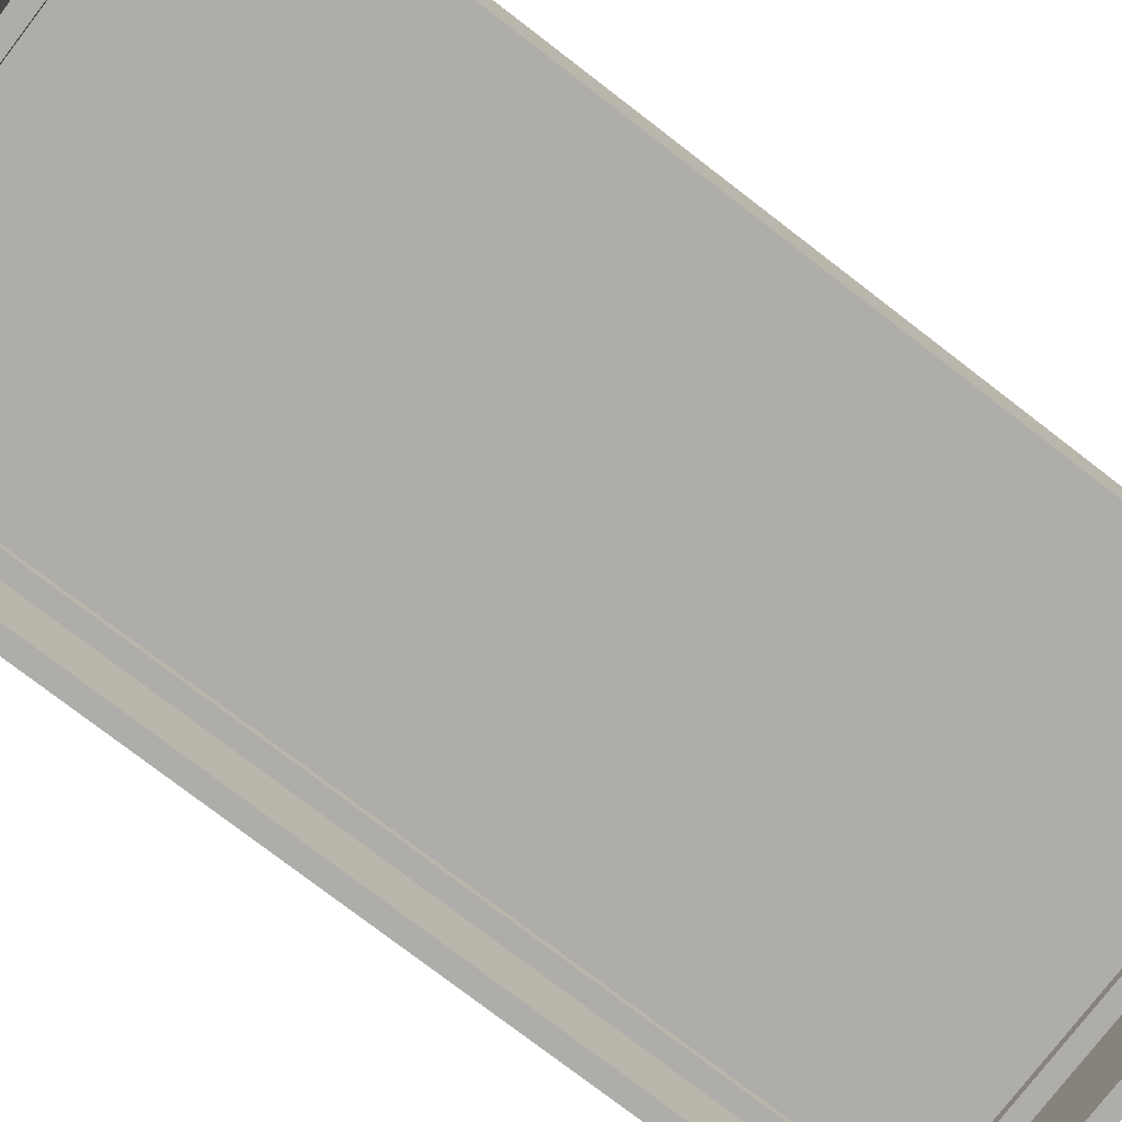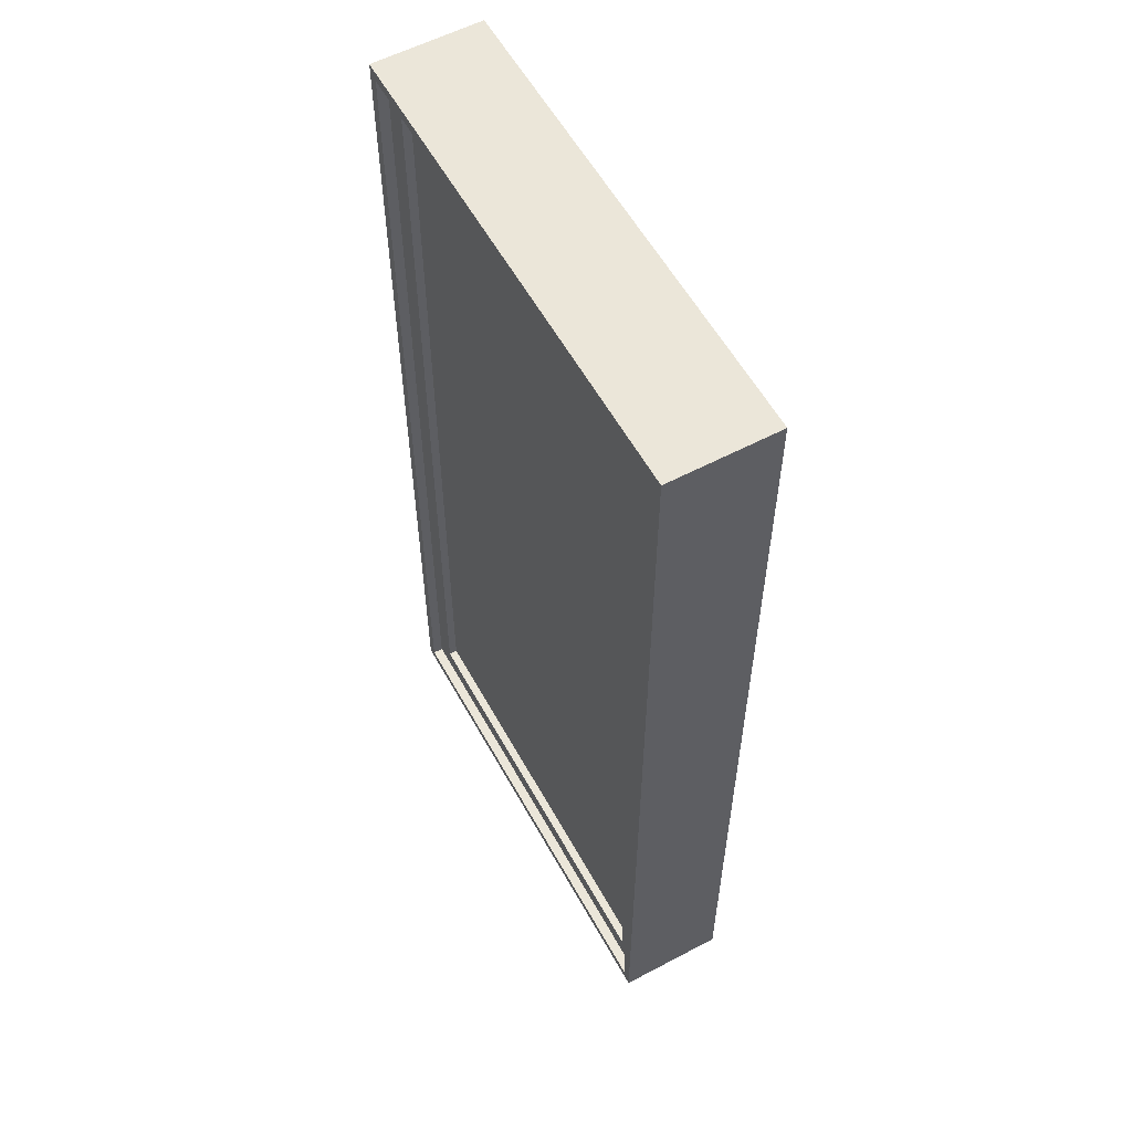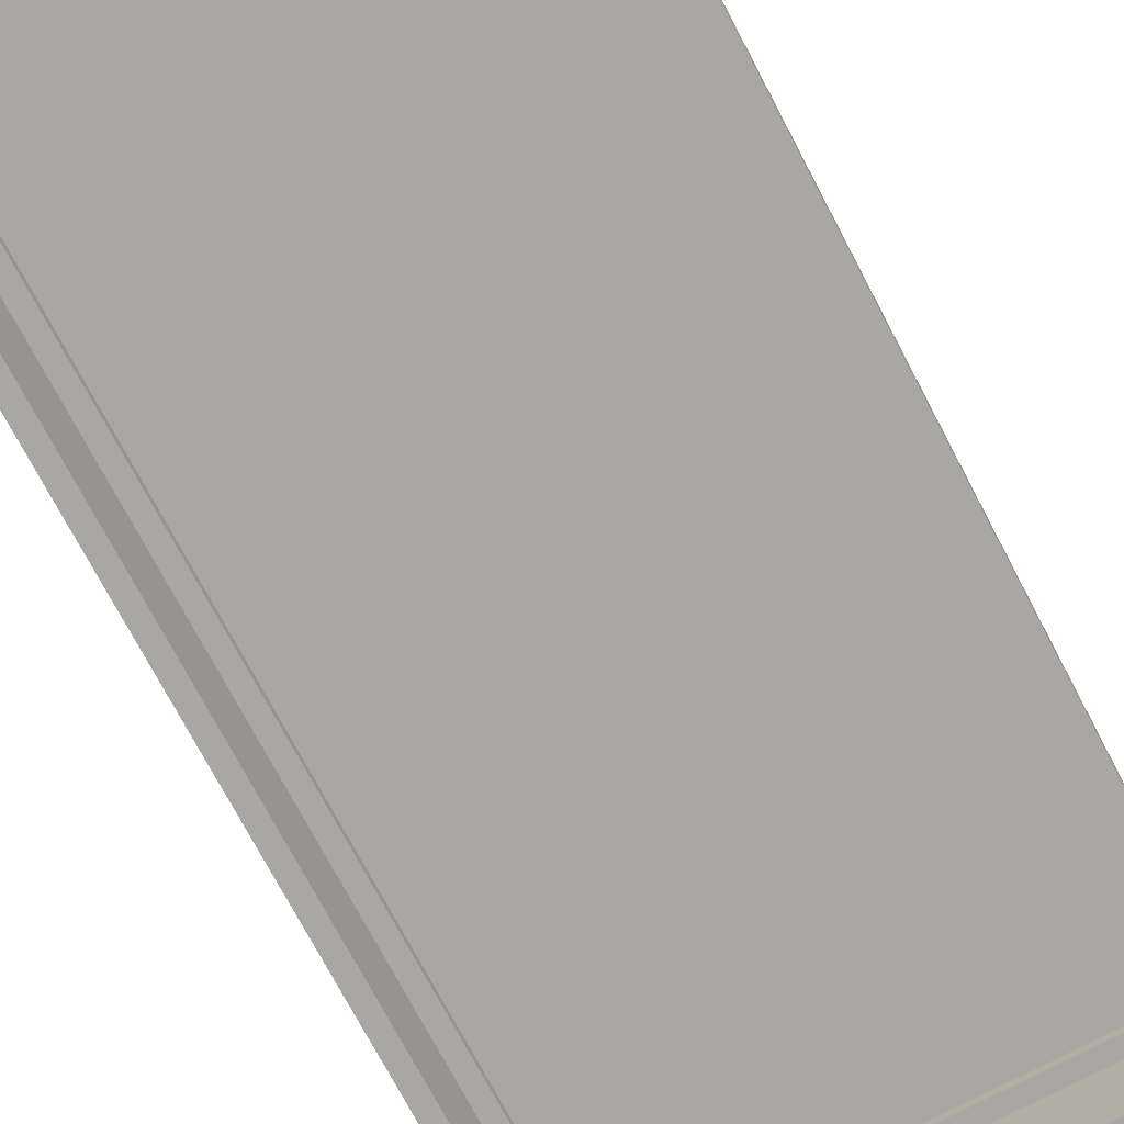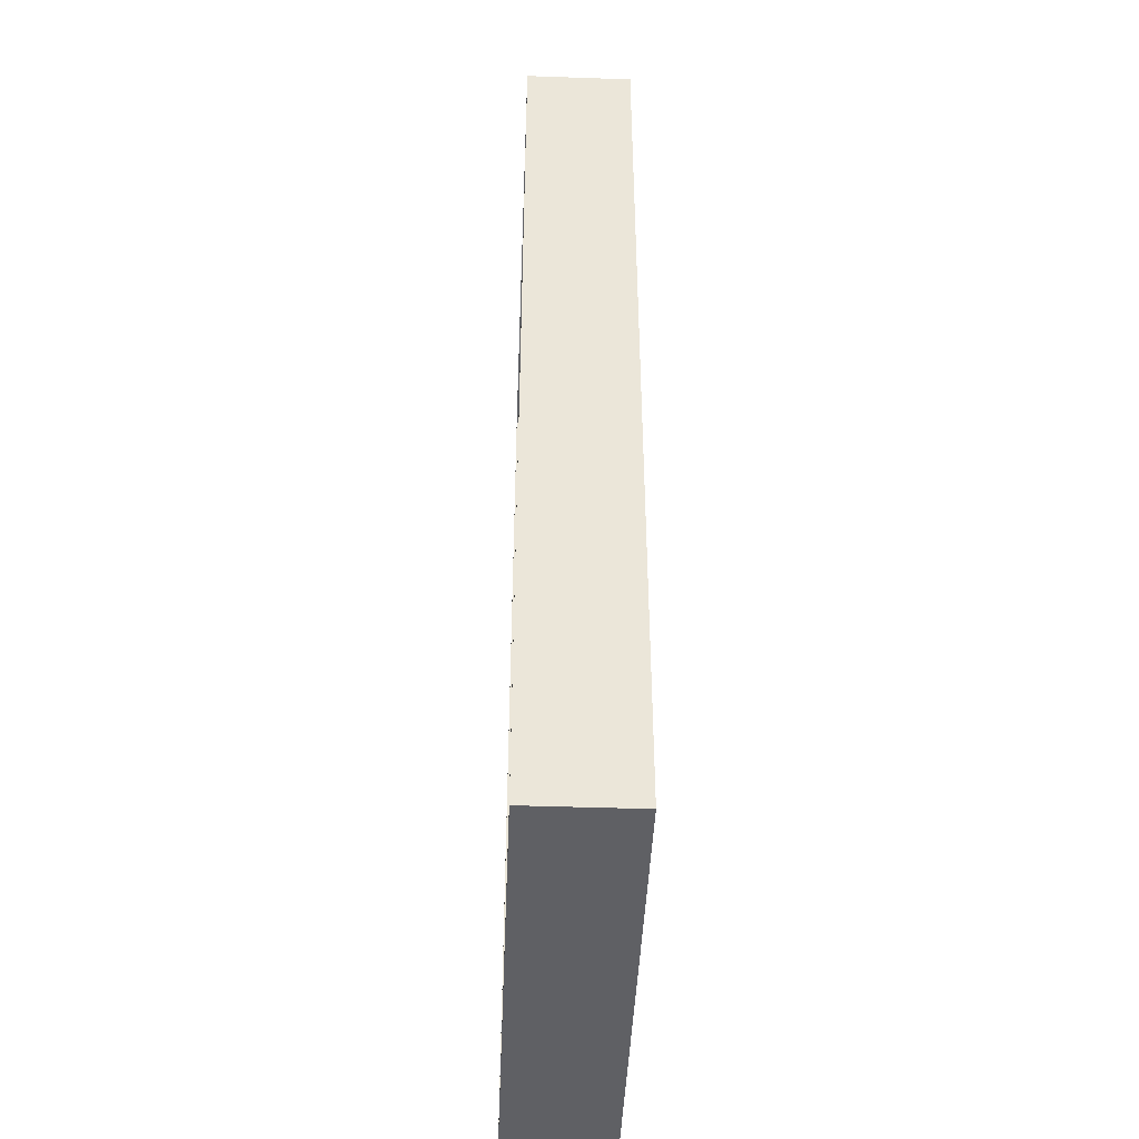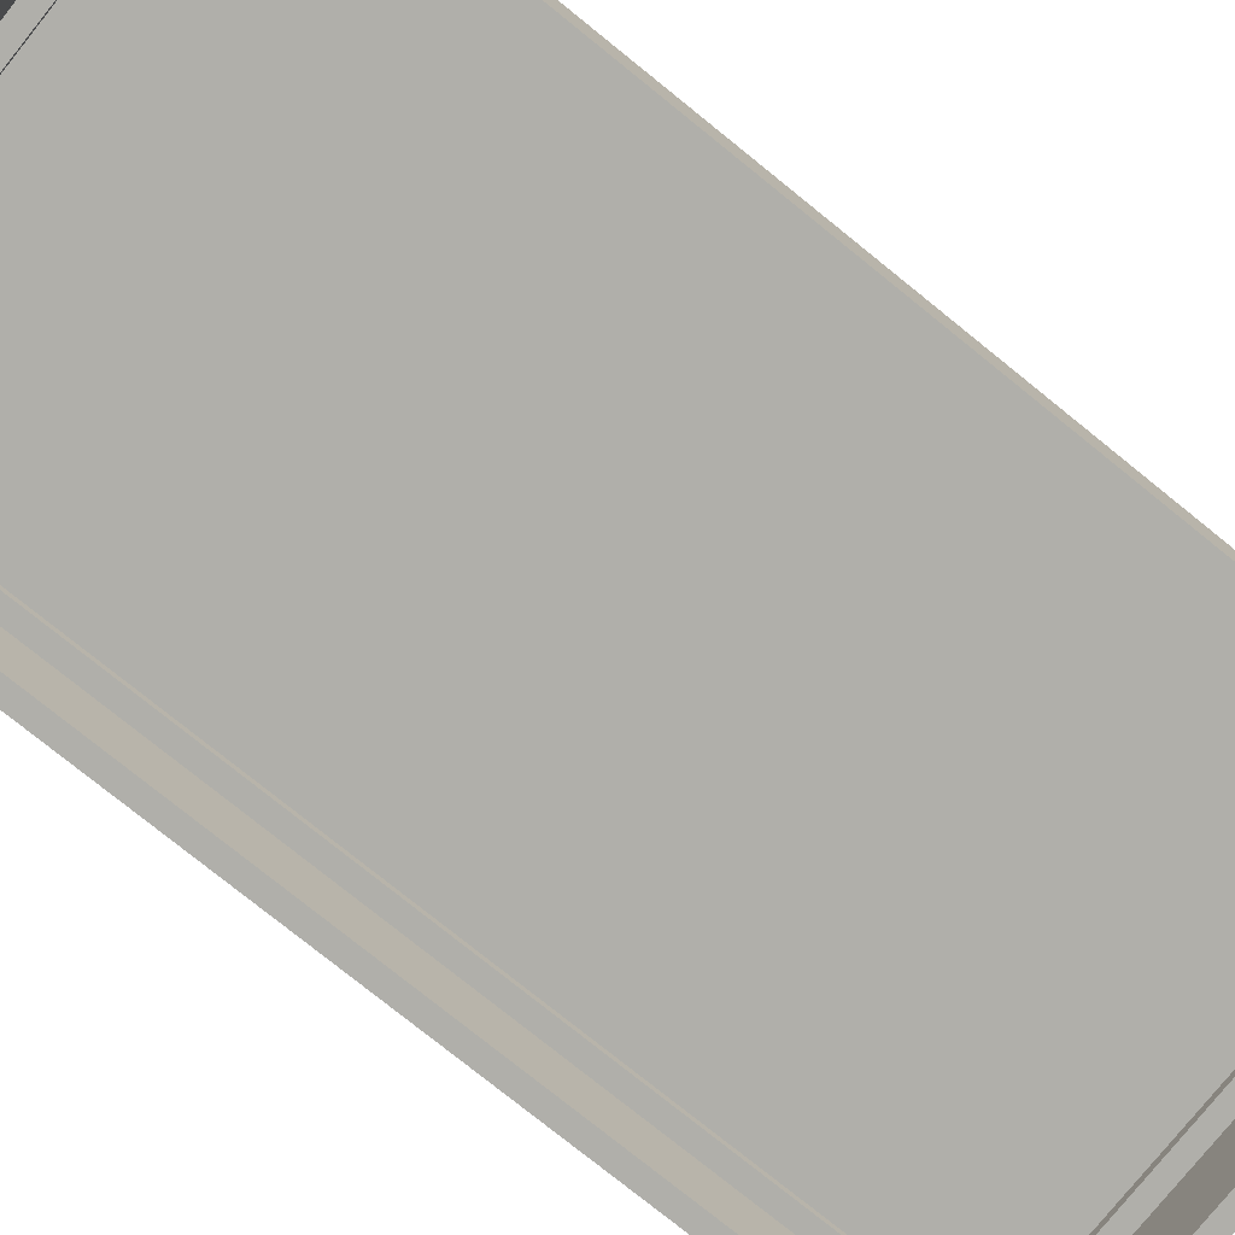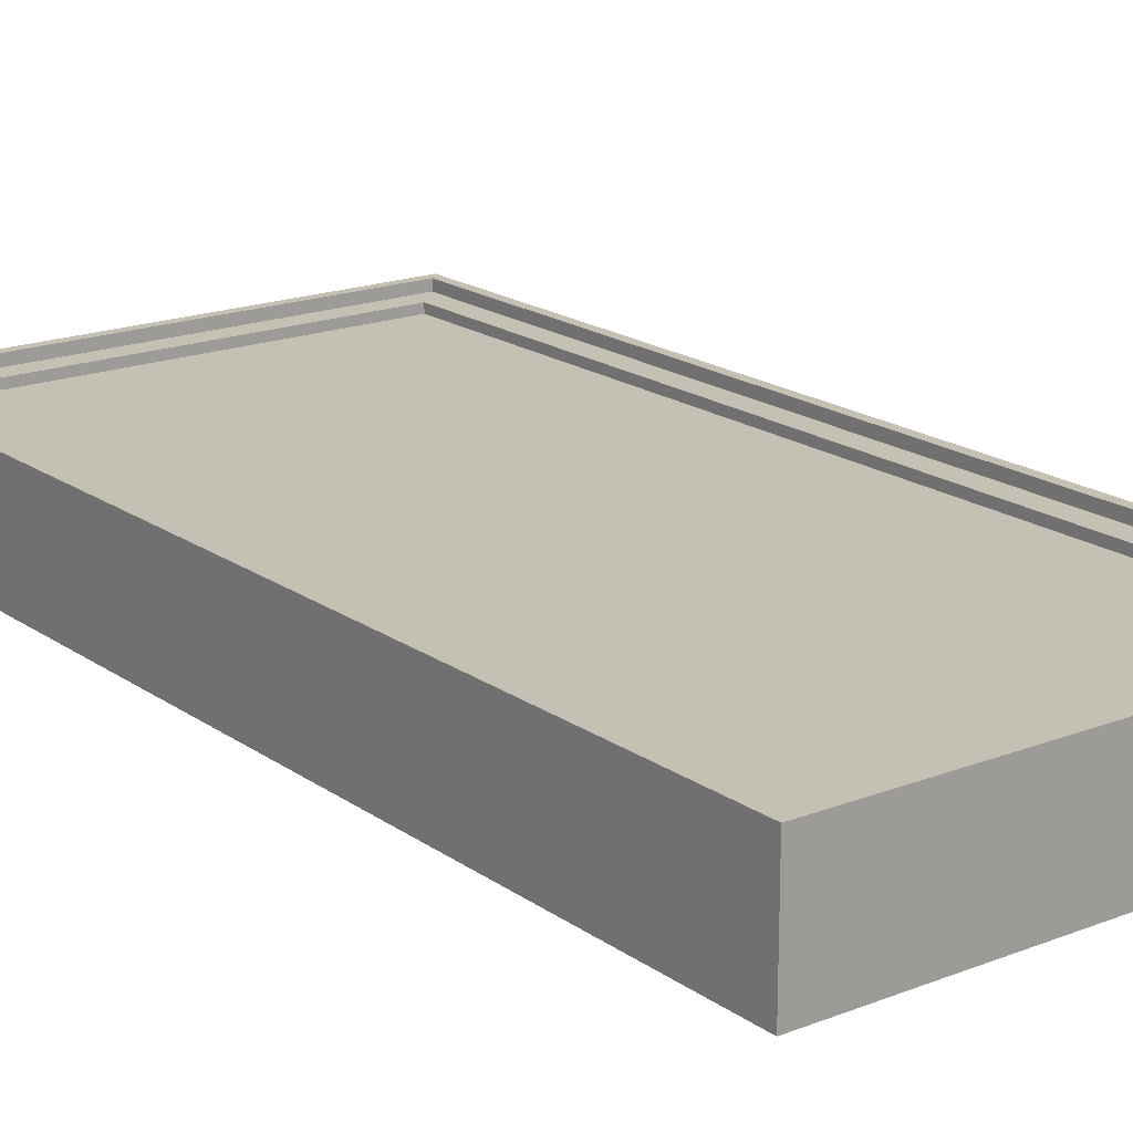
<metadata>
{"format":"obj","ext":"obj","renderer":"f3d","projection":"perspective","resolution":1024,"background":"white","views":[{"elev":-77.4,"azim":52.5,"up":"+Z"},{"elev":57.6,"azim":61.3,"up":"+Y"},{"elev":-74.8,"azim":-152.1,"up":"+Z"},{"elev":-44.7,"azim":87.7,"up":"+Y"},{"elev":-78.0,"azim":51.2,"up":"+Z"},{"elev":18.4,"azim":143.0,"up":"+Z"}]}
</metadata>
<code>
o 267446
v -3.753 13.84 14.37
v -3.753 12.16 14.37
v -2.979 12.16 14.37
v -2.979 13.84 14.37
v -3.753 13.84 14.35
v -2.979 13.84 14.35
v -2.979 12.16 14.35
v -3.753 12.16 14.35
v -3.797 13.88 14.38
v -3.797 12.12 14.38
v -2.935 12.12 14.38
v -2.935 13.88 14.38
v -3.753 13.84 14.38
v -2.979 13.84 14.38
v -2.979 12.16 14.38
v -3.753 12.16 14.38
v -3.797 13.88 14.34
v -2.935 13.88 14.34
v -2.935 12.12 14.34
v -3.797 12.12 14.34
v -3.753 13.84 14.34
v -3.753 12.16 14.34
v -2.979 12.16 14.34
v -2.979 13.84 14.34
v -3.816 13.9 14.4
v -3.816 12.1 14.4
v -2.916 12.1 14.4
v -2.916 13.9 14.4
v -3.797 13.88 14.4
v -2.935 13.88 14.4
v -2.935 12.12 14.4
v -3.797 12.12 14.4
v -3.816 13.9 14.34
v -2.916 13.9 14.34
v -2.916 12.1 14.34
v -3.816 12.1 14.34
v -3.784 13.87 14.34
v -2.948 13.87 14.34
v -2.948 12.13 14.34
v -3.784 12.13 14.34
v -3.816 13.9 14.2
v -2.916 13.9 14.2
v -2.916 12.1 14.2
v -3.816 12.1 14.2
v -3.784 13.87 14.2
v -3.784 12.13 14.2
v -2.948 12.13 14.2
v -2.948 13.87 14.2
f 4 1 2
f 2 3 4
f 5 6 7
f 7 8 5
f 5 1 4
f 4 6 5
f 6 4 3
f 3 7 6
f 7 3 2
f 2 8 7
f 8 2 1
f 1 5 8
f 16 13 9
f 14 9 13
f 15 16 10
f 9 10 16
f 15 12 14
f 9 14 12
f 10 11 15
f 12 15 11
f 23 24 18
f 21 18 24
f 22 23 19
f 18 19 23
f 22 17 21
f 18 21 17
f 19 20 22
f 17 22 20
f 17 9 12
f 12 18 17
f 19 12 11
f 12 19 18
f 19 11 10
f 10 20 19
f 17 10 9
f 10 17 20
f 21 13 16
f 16 22 21
f 22 16 15
f 15 23 22
f 23 15 14
f 14 24 23
f 24 14 13
f 13 21 24
f 32 29 25
f 30 25 29
f 31 32 26
f 25 26 32
f 31 28 30
f 25 30 28
f 26 27 31
f 28 31 27
f 19 18 34
f 17 34 18
f 20 19 35
f 34 35 19
f 20 33 17
f 34 17 33
f 35 36 20
f 33 20 36
f 33 25 28
f 28 34 33
f 34 28 27
f 27 35 34
f 35 27 26
f 26 36 35
f 36 26 25
f 25 33 36
f 20 29 32
f 29 20 17
f 20 32 31
f 31 19 20
f 18 31 30
f 31 18 19
f 18 30 29
f 29 17 18
f 40 37 33
f 38 33 37
f 39 40 36
f 33 36 40
f 39 34 38
f 33 38 34
f 36 35 39
f 34 39 35
f 47 48 42
f 45 42 48
f 46 47 43
f 42 43 47
f 46 41 45
f 42 45 41
f 43 44 46
f 41 46 44
f 41 33 34
f 34 42 41
f 42 34 35
f 35 43 42
f 43 35 36
f 36 44 43
f 44 36 33
f 33 41 44
f 45 37 40
f 40 46 45
f 46 40 39
f 39 47 46
f 47 39 38
f 38 48 47
f 48 38 37
f 37 45 48

</code>
